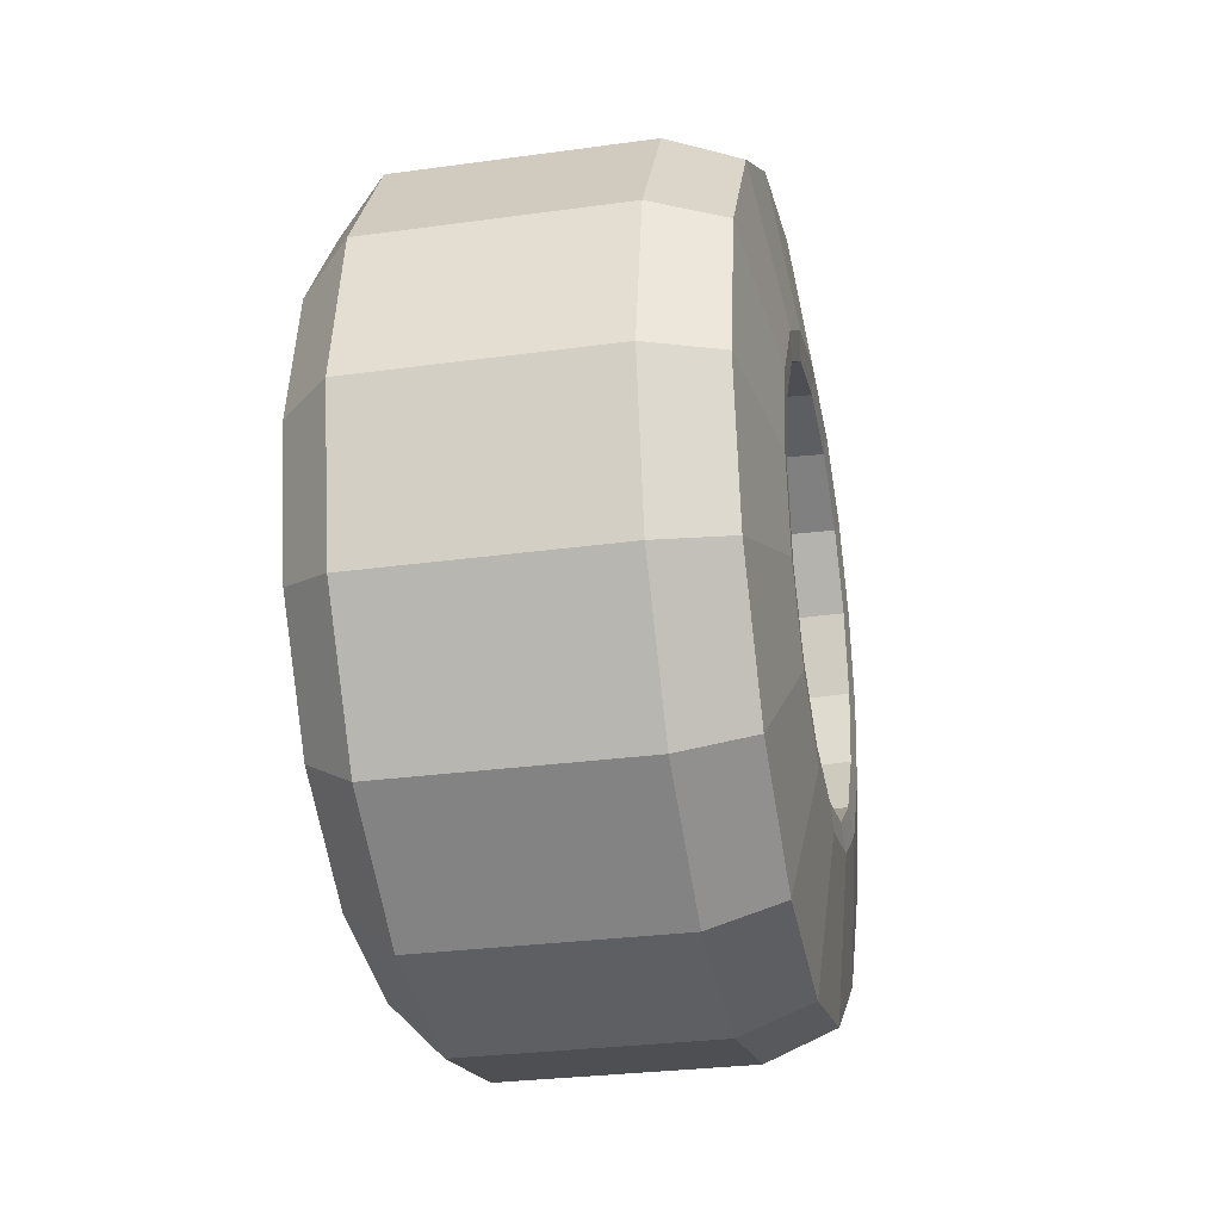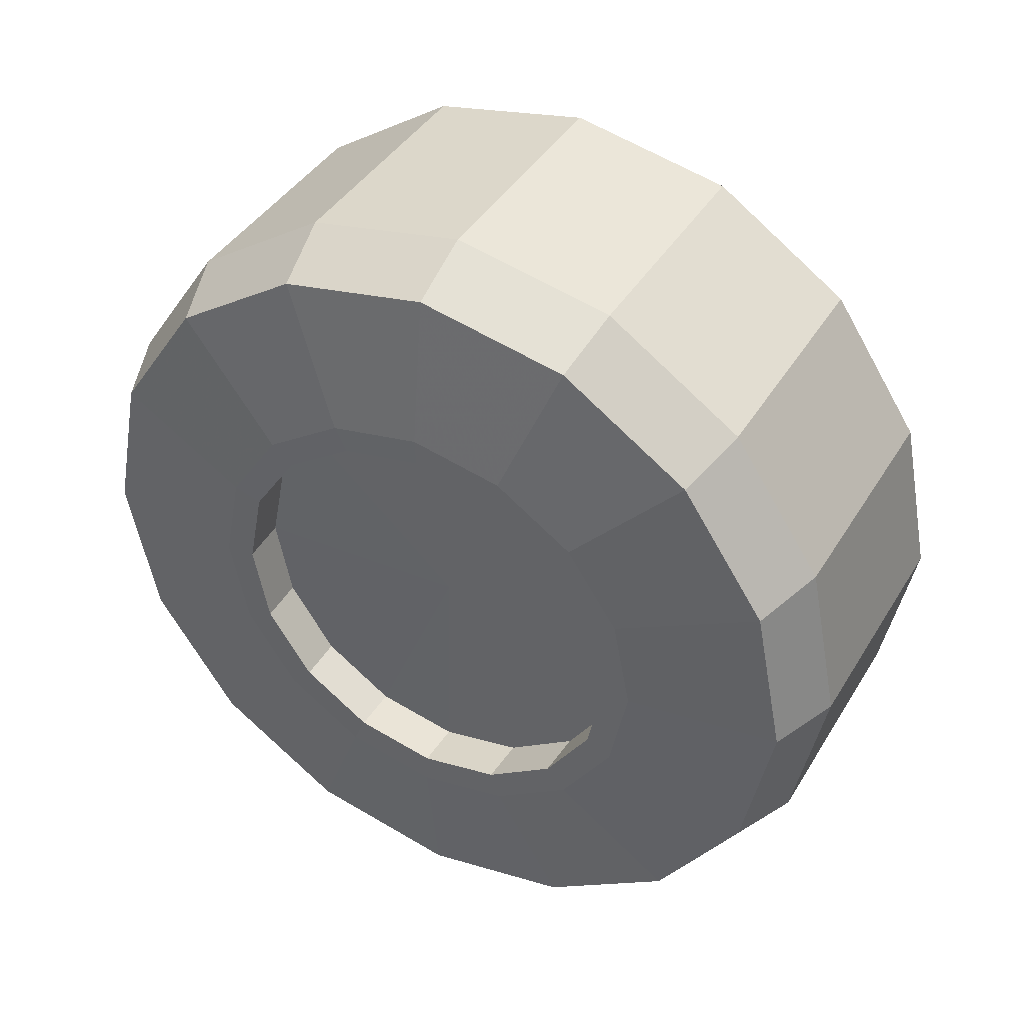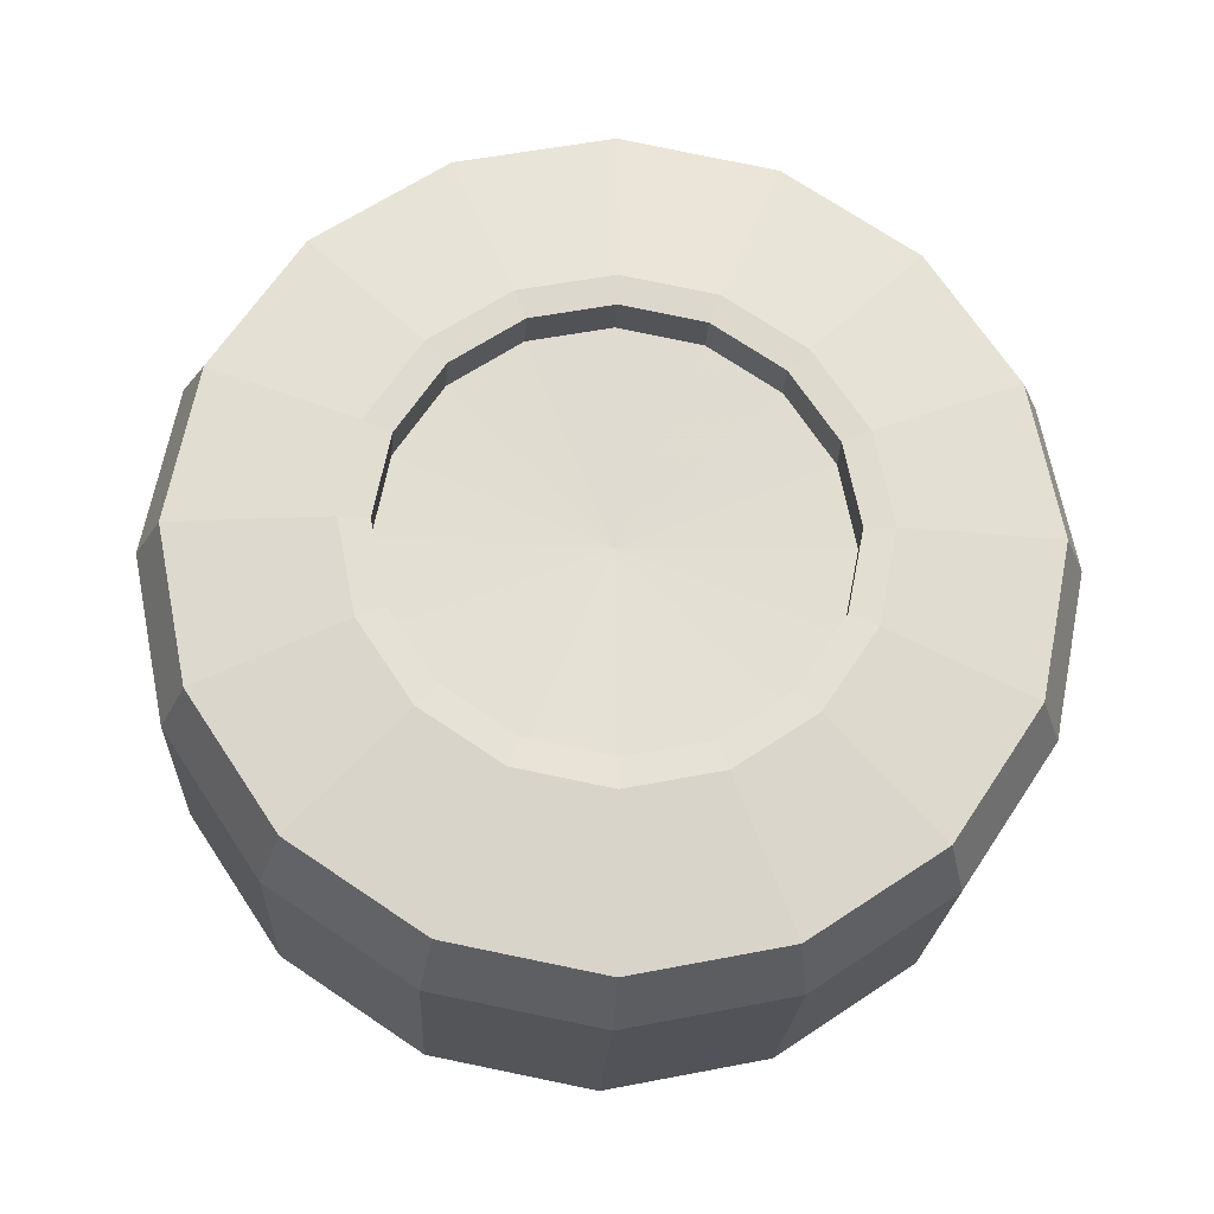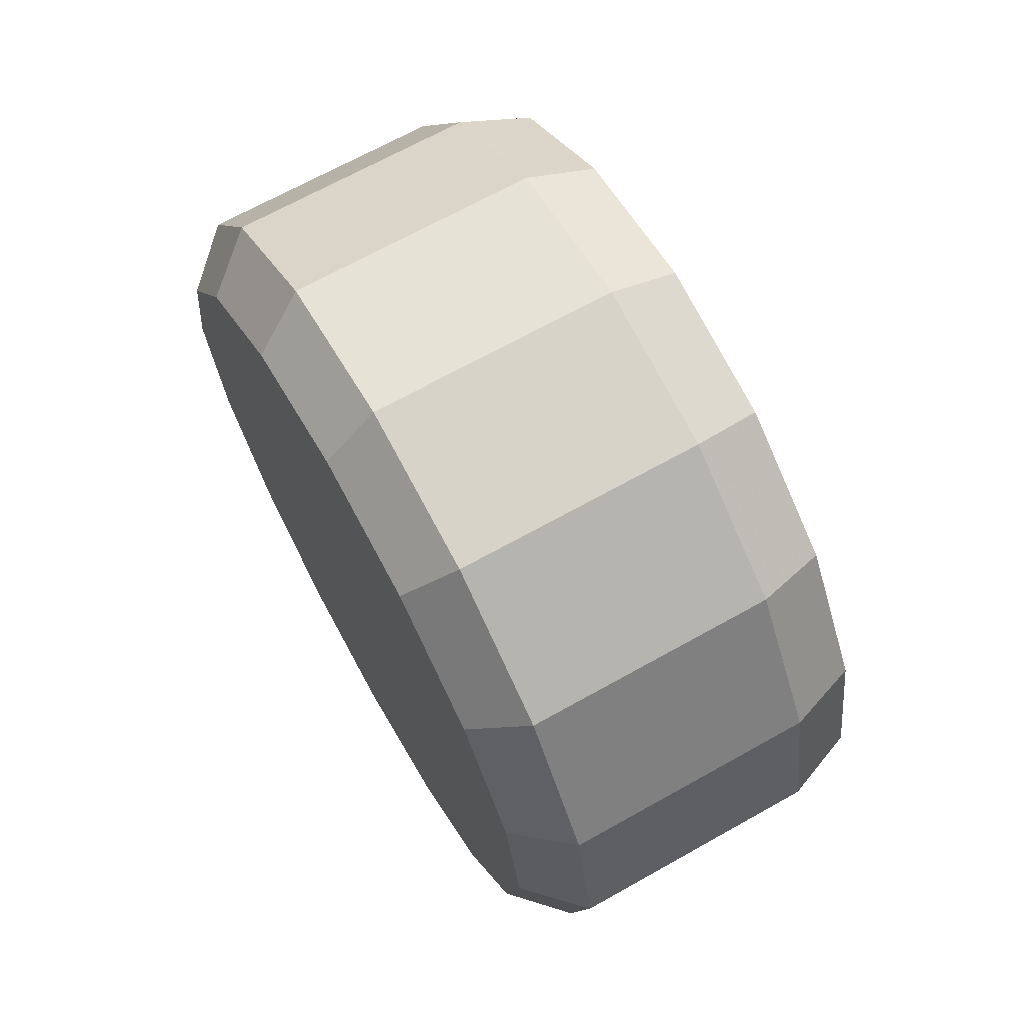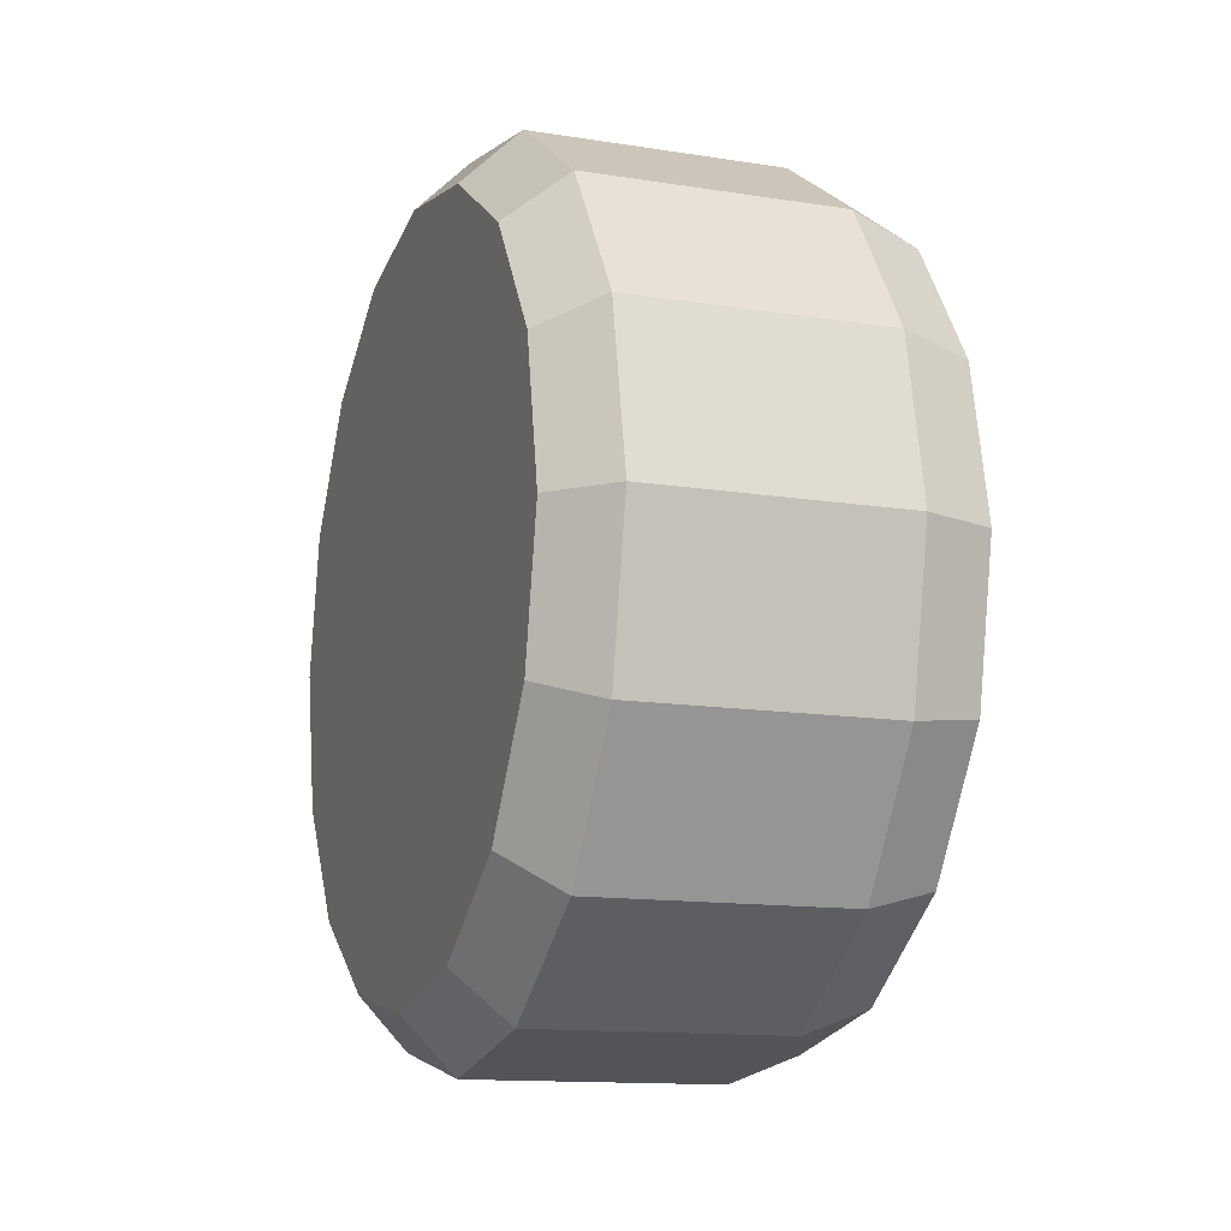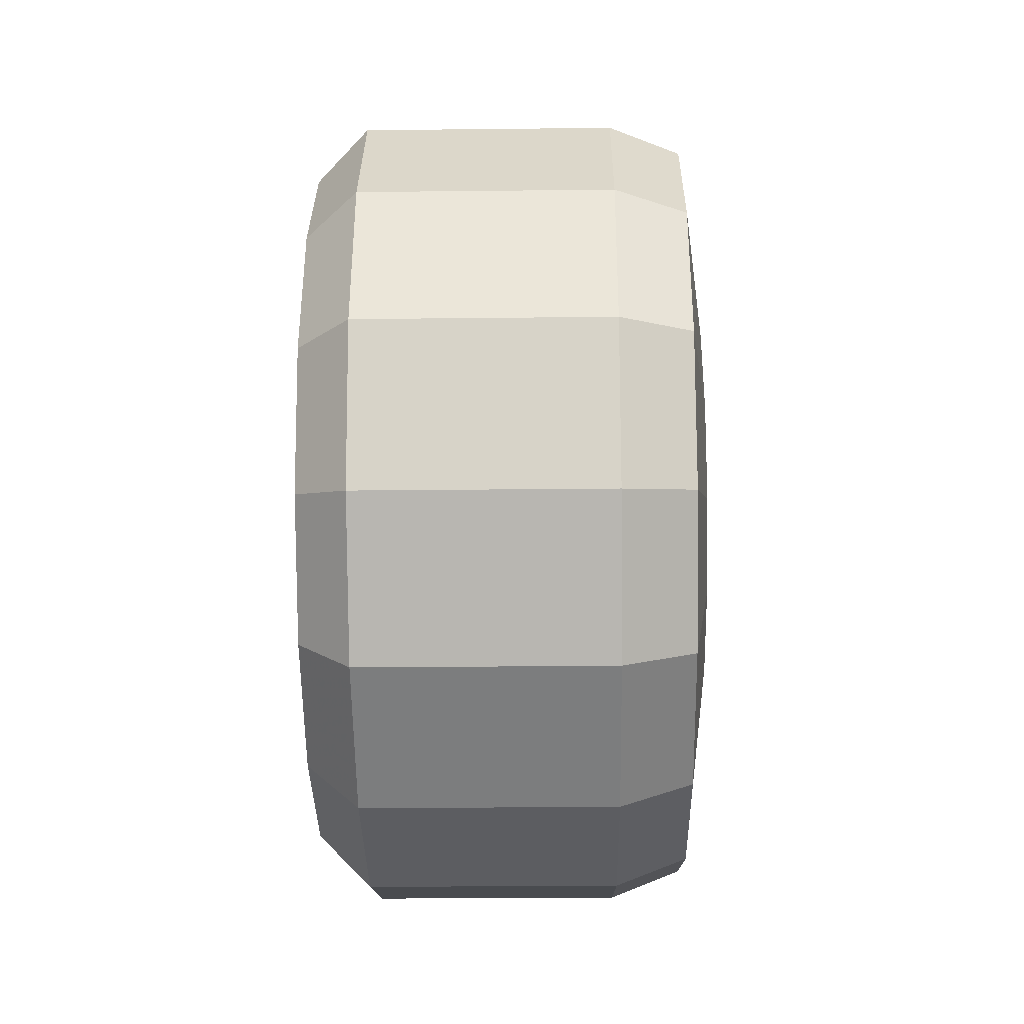
<metadata>
{"format":"obj","ext":"obj","renderer":"f3d","projection":"perspective","resolution":1024,"background":"white","views":[{"elev":-28.9,"azim":-168.4,"up":"+Z"},{"elev":41.0,"azim":-61.3,"up":"+Y"},{"elev":-21.8,"azim":-92.8,"up":"+Z"},{"elev":68.2,"azim":150.7,"up":"+Z"},{"elev":-13.1,"azim":160.0,"up":"+Z"},{"elev":-25.3,"azim":-179.0,"up":"+Y"}]}
</metadata>
<code>
g Mover001Wheel
v -0.1954 1.434e-09 0.1591
v -0.1823 4.431e-09 0.2605
v -0.1823 -0.0997 0.2407
v -0.1954 -0.0609 0.147
v -0.1954 0.0609 0.147
v -0.1823 0.0997 0.2407
v -0.1954 0.1125 0.1125
v -0.1823 0.1842 0.1842
v -0.1954 0.147 0.0609
v -0.1823 0.2407 0.0997
v -0.1954 0.1591 -3.391e-09
v -0.1823 0.2605 5.388e-09
v -0.1823 -0.1842 0.1842
v -0.1954 -0.1125 0.1125
v -0.1823 -0.2407 0.0997
v -0.1954 -0.147 0.0609
v -0.1823 -0.2605 -3.565e-08
v -0.1954 -0.1591 -2.562e-08
v -0.1823 -0.2407 -0.0997
v -0.1954 -0.147 -0.0609
v -0.1823 -0.1842 -0.1842
v -0.1954 -0.1125 -0.1125
v -0.1823 -0.0997 -0.2407
v -0.1954 -0.0609 -0.147
v -0.1823 -1.042e-08 -0.2605
v -0.1954 -6.588e-09 -0.1591
v -0.1823 0.0997 -0.2407
v -0.1954 0.0609 -0.147
v -0.1823 0.1842 -0.1842
v -0.1954 0.1125 -0.1125
v -0.1823 0.2407 -0.0997
v -0.1954 0.147 -0.0609
v -0.1954 -0.1125 0.1125
v -0.1939 -0.0991 0.0991
v -0.1939 -0.05363 0.1295
v -0.1954 -0.0609 0.147
v -0.1939 2.096e-09 0.1401
v -0.1954 1.434e-09 0.1591
v -0.1939 0.05363 0.1295
v -0.1954 0.0609 0.147
v -0.1939 0.0991 0.0991
v -0.1954 0.1125 0.1125
v -0.1939 0.1295 0.05363
v -0.1954 0.147 0.0609
v -0.1939 0.1401 -2.64e-09
v -0.1954 0.1591 -3.391e-09
v -0.1939 0.1295 -0.05363
v -0.1954 0.147 -0.0609
v -0.1939 0.0991 -0.0991
v -0.1954 0.1125 -0.1125
v -0.1939 0.05363 -0.1295
v -0.1954 0.0609 -0.147
v -0.1939 -5.728e-09 -0.1401
v -0.1954 -6.588e-09 -0.1591
v -0.1939 -0.05363 -0.1295
v -0.1954 -0.0609 -0.147
v -0.1939 -0.0991 -0.0991
v -0.1954 -0.1125 -0.1125
v -0.1939 -0.1295 -0.05363
v -0.1954 -0.147 -0.0609
v -0.1939 -0.1401 -2.276e-08
v -0.1954 -0.1591 -2.562e-08
v -0.1939 -0.1295 0.05363
v -0.1954 -0.147 0.0609
v -0.1823 0.2407 -0.0997
v -0.1353 0.2577 -0.1067
v -0.1353 0.2789 6.598e-09
v -0.1823 0.2605 5.388e-09
v -0.1823 0.1842 -0.1842
v -0.1353 0.1972 -0.1972
v -0.1823 0.0997 -0.2407
v -0.1353 0.1067 -0.2577
v -0.1823 -1.042e-08 -0.2605
v -0.1353 -1.19e-08 -0.2789
v -0.1823 -0.0997 -0.2407
v -0.1353 -0.1067 -0.2577
v -0.1823 -0.1842 -0.1842
v -0.1353 -0.1972 -0.1972
v -0.1823 -0.2407 -0.0997
v -0.1353 -0.2577 -0.1067
v -0.1823 -0.2605 -3.565e-08
v -0.1353 -0.2789 -3.822e-08
v -0.1823 -0.2407 0.0997
v -0.1353 -0.2577 0.1067
v -0.1823 -0.1842 0.1842
v -0.1353 -0.1972 0.1972
v -0.1823 -0.0997 0.2407
v -0.1353 -0.1067 0.2577
v -0.1823 4.431e-09 0.2605
v -0.1353 4.38e-09 0.2789
v -0.1823 0.0997 0.2407
v -0.1353 0.1067 0.2577
v -0.1823 0.1842 0.1842
v -0.1353 0.1972 0.1972
v -0.1823 0.2407 0.0997
v -0.1353 0.2577 0.1067
v 0.03081 -0.1972 0.1972
v 0.03081 -0.1067 0.2577
v 0.03081 3.778e-09 0.2789
v 0.03081 0.1067 0.2577
v 0.03081 0.1972 0.1972
v 0.03081 0.2577 0.1067
v 0.03081 0.2789 4.475e-09
v 0.03081 0.2577 -0.1067
v 0.03081 0.1972 -0.1972
v 0.03081 0.1067 -0.2577
v 0.03081 -1.257e-08 -0.2789
v 0.03081 -0.1067 -0.2577
v 0.03081 -0.1972 -0.1972
v 0.03081 -0.2577 -0.1067
v 0.03081 -0.2789 -4.055e-08
v 0.03081 -0.2577 0.1067
v -0.1939 -0.05363 -0.1295
v -0.162 -0.05421 -0.1309
v -0.162 -0.1002 -0.1002
v -0.1939 -0.0991 -0.0991
v -0.162 -0.1309 -0.05421
v -0.1939 -0.1295 -0.05363
v -0.162 -0.1417 -2.421e-08
v -0.1939 -0.1401 -2.276e-08
v -0.162 -0.1309 0.05421
v -0.1939 -0.1295 0.05363
v -0.1939 -5.728e-09 -0.1401
v -0.162 -6.025e-09 -0.1417
v -0.1939 0.05363 -0.1295
v -0.162 0.05421 -0.1309
v -0.1939 0.0991 -0.0991
v -0.162 0.1002 -0.1002
v -0.1939 0.1295 -0.05363
v -0.162 0.1309 -0.05421
v -0.1939 0.1401 -2.64e-09
v -0.162 0.1417 -4.007e-09
v -0.1939 0.1295 0.05363
v -0.162 0.1309 0.05421
v -0.1939 0.0991 0.0991
v -0.162 0.1002 0.1002
v -0.1939 0.05363 0.1295
v -0.162 0.05421 0.1309
v -0.1939 2.096e-09 0.1401
v -0.162 2.01e-09 0.1417
v -0.1939 -0.05363 0.1295
v -0.162 -0.05421 0.1309
v -0.1939 -0.0991 0.0991
v -0.162 -0.1002 0.1002
v -0.162 0.1002 -0.1002
v -0.1563 -4.811e-10 -1.491e-08
v -0.162 0.05421 -0.1309
v -0.162 -6.025e-09 -0.1417
v -0.162 -0.05421 -0.1309
v -0.162 -0.1002 -0.1002
v -0.162 -0.1309 -0.05421
v -0.162 -0.1417 -2.421e-08
v -0.162 -0.1309 0.05421
v -0.162 -0.1002 0.1002
v -0.162 0.1309 -0.05421
v -0.162 0.1417 -4.007e-09
v -0.162 0.1309 0.05421
v -0.162 0.1002 0.1002
v -0.162 0.05421 0.1309
v -0.162 2.01e-09 0.1417
v -0.162 -0.05421 0.1309
v 0.03081 0.2577 -0.1067
v 0.06573 0.2248 -0.09311
v 0.06573 0.2433 1.298e-08
v 0.03081 0.2789 4.475e-09
v 0.03081 0.1972 -0.1972
v 0.06573 0.172 -0.172
v 0.03081 0.1067 -0.2577
v 0.06573 0.09311 -0.2248
v 0.03081 -1.257e-08 -0.2789
v 0.06573 -1.286e-08 -0.2433
v 0.03081 -0.1067 -0.2577
v 0.06573 -0.09311 -0.2248
v 0.06573 0.2248 0.09311
v 0.03081 0.2577 0.1067
v 0.03081 -0.1972 -0.1972
v 0.06573 -0.09311 -0.2248
v 0.06573 -0.172 -0.172
v 0.03081 -0.2577 -0.1067
v 0.06573 -0.2248 -0.09311
v 0.03081 -0.2789 -4.055e-08
v 0.06573 -0.2433 -3.47e-08
v 0.03081 -0.2577 -0.1067
v 0.03081 -0.2577 0.1067
v 0.06573 -0.2248 0.09311
v 0.06573 -0.2433 -3.47e-08
v 0.03081 -0.2789 -4.055e-08
v 0.03081 -0.1972 0.1972
v 0.06573 -0.172 0.172
v 0.03081 -0.1067 0.2577
v 0.06573 -0.09311 0.2248
v 0.03081 3.778e-09 0.2789
v 0.06573 3.856e-09 0.2433
v 0.03081 0.1067 0.2577
v 0.06573 0.09311 0.2248
v 0.03081 0.1972 0.1972
v 0.06573 0.172 0.172
v 0.06573 0.09311 0.2248
v 0.03081 0.1067 0.2577
v 0.03081 0.2577 0.1067
v 0.06573 0.172 0.172
v 0.06573 0.2248 0.09311
v 0.06573 -0.2248 -0.09311
v 0.06573 -0.2433 -3.47e-08
v 0.06573 -0.2248 0.09311
v 0.06573 -0.172 0.172
v 0.06573 -0.172 -0.172
v 0.06573 -0.172 0.172
v 0.06573 -0.09311 0.2248
v 0.06573 -0.172 -0.172
v 0.06573 -0.09311 0.2248
v 0.06573 -0.09311 -0.2248
v 0.06573 -0.172 -0.172
v 0.06573 3.856e-09 0.2433
v 0.06573 3.856e-09 0.2433
v 0.06573 -1.286e-08 -0.2433
v 0.06573 -0.09311 -0.2248
v 0.06573 3.856e-09 0.2433
v 0.06573 0.09311 -0.2248
v 0.06573 -1.286e-08 -0.2433
v 0.06573 0.09311 0.2248
v 0.06573 0.172 -0.172
v 0.06573 0.09311 0.2248
v 0.06573 0.172 0.172
v 0.06573 0.172 -0.172
v 0.06573 0.2248 -0.09311
v 0.06573 0.2248 0.09311
v 0.06573 0.2433 1.298e-08
g Mover001Wheel_0
f 3 2 1
f 4 3 1
f 1 2 5
f 2 6 5
f 5 6 7
f 6 8 7
f 7 8 9
f 8 10 9
f 9 10 11
f 10 12 11
f 13 3 4
f 14 13 4
f 15 13 14
f 16 15 14
f 17 15 16
f 18 17 16
f 19 17 18
f 20 19 18
f 21 19 20
f 22 21 20
f 23 21 22
f 24 23 22
f 25 23 24
f 26 25 24
f 27 25 26
f 28 27 26
f 29 27 28
f 30 29 28
f 31 29 30
f 32 31 30
f 31 32 12
f 32 11 12
f 35 34 33
f 36 35 33
f 37 35 36
f 38 37 36
f 39 37 38
f 40 39 38
f 41 39 40
f 42 41 40
f 43 41 42
f 44 43 42
f 45 43 44
f 46 45 44
f 47 45 46
f 48 47 46
f 49 47 48
f 50 49 48
f 51 49 50
f 52 51 50
f 53 51 52
f 54 53 52
f 55 53 54
f 56 55 54
f 57 55 56
f 58 57 56
f 59 57 58
f 60 59 58
f 61 59 60
f 62 61 60
f 63 61 62
f 64 63 62
f 34 63 64
f 33 34 64
f 67 66 65
f 68 67 65
f 65 66 69
f 66 70 69
f 69 70 71
f 70 72 71
f 71 72 73
f 72 74 73
f 73 74 75
f 74 76 75
f 75 76 77
f 76 78 77
f 77 78 79
f 78 80 79
f 79 80 81
f 80 82 81
f 81 82 83
f 82 84 83
f 83 84 85
f 84 86 85
f 85 86 87
f 86 88 87
f 87 88 89
f 88 90 89
f 89 90 91
f 90 92 91
f 91 92 93
f 92 94 93
f 93 94 95
f 94 96 95
f 95 96 68
f 96 67 68
f 88 86 97
f 98 88 97
f 90 88 98
f 99 90 98
f 92 90 99
f 100 92 99
f 94 92 100
f 101 94 100
f 96 94 101
f 102 96 101
f 67 96 102
f 103 67 102
f 66 67 103
f 104 66 103
f 70 66 104
f 105 70 104
f 72 70 105
f 106 72 105
f 74 72 106
f 107 74 106
f 76 74 107
f 108 76 107
f 78 76 108
f 109 78 108
f 80 78 109
f 110 80 109
f 82 80 110
f 111 82 110
f 84 82 111
f 112 84 111
f 86 84 112
f 97 86 112
f 115 114 113
f 116 115 113
f 117 115 116
f 118 117 116
f 119 117 118
f 120 119 118
f 121 119 120
f 122 121 120
f 113 114 123
f 114 124 123
f 123 124 125
f 124 126 125
f 125 126 127
f 126 128 127
f 127 128 129
f 128 130 129
f 129 130 131
f 130 132 131
f 131 132 133
f 132 134 133
f 133 134 135
f 134 136 135
f 135 136 137
f 136 138 137
f 137 138 139
f 138 140 139
f 139 140 141
f 140 142 141
f 141 142 143
f 142 144 143
f 143 144 122
f 144 121 122
f 147 146 145
f 148 146 147
f 149 146 148
f 150 146 149
f 151 146 150
f 152 146 151
f 153 146 152
f 154 146 153
f 145 146 155
f 155 146 156
f 156 146 157
f 157 146 158
f 158 146 159
f 159 146 160
f 160 146 161
f 161 146 154
f 164 163 162
f 165 164 162
f 162 163 166
f 163 167 166
f 166 167 168
f 167 169 168
f 168 169 170
f 169 171 170
f 170 171 172
f 171 173 172
f 174 164 165
f 175 174 165
f 172 177 176
f 177 178 176
f 176 178 179
f 178 180 179
f 180 182 181
f 183 180 181
f 186 185 184
f 187 186 184
f 184 185 188
f 185 189 188
f 188 189 190
f 189 191 190
f 190 191 192
f 191 193 192
f 192 193 194
f 193 195 194
f 198 197 196
f 199 198 196
f 196 201 200
f 201 202 200
f 205 204 203
f 203 206 205
f 203 207 206
f 210 209 208
f 213 212 211
f 212 214 211
f 217 216 215
f 220 219 218
f 219 221 218
f 219 222 221
f 225 224 223
f 225 226 224
f 226 227 224
f 226 228 227

</code>
